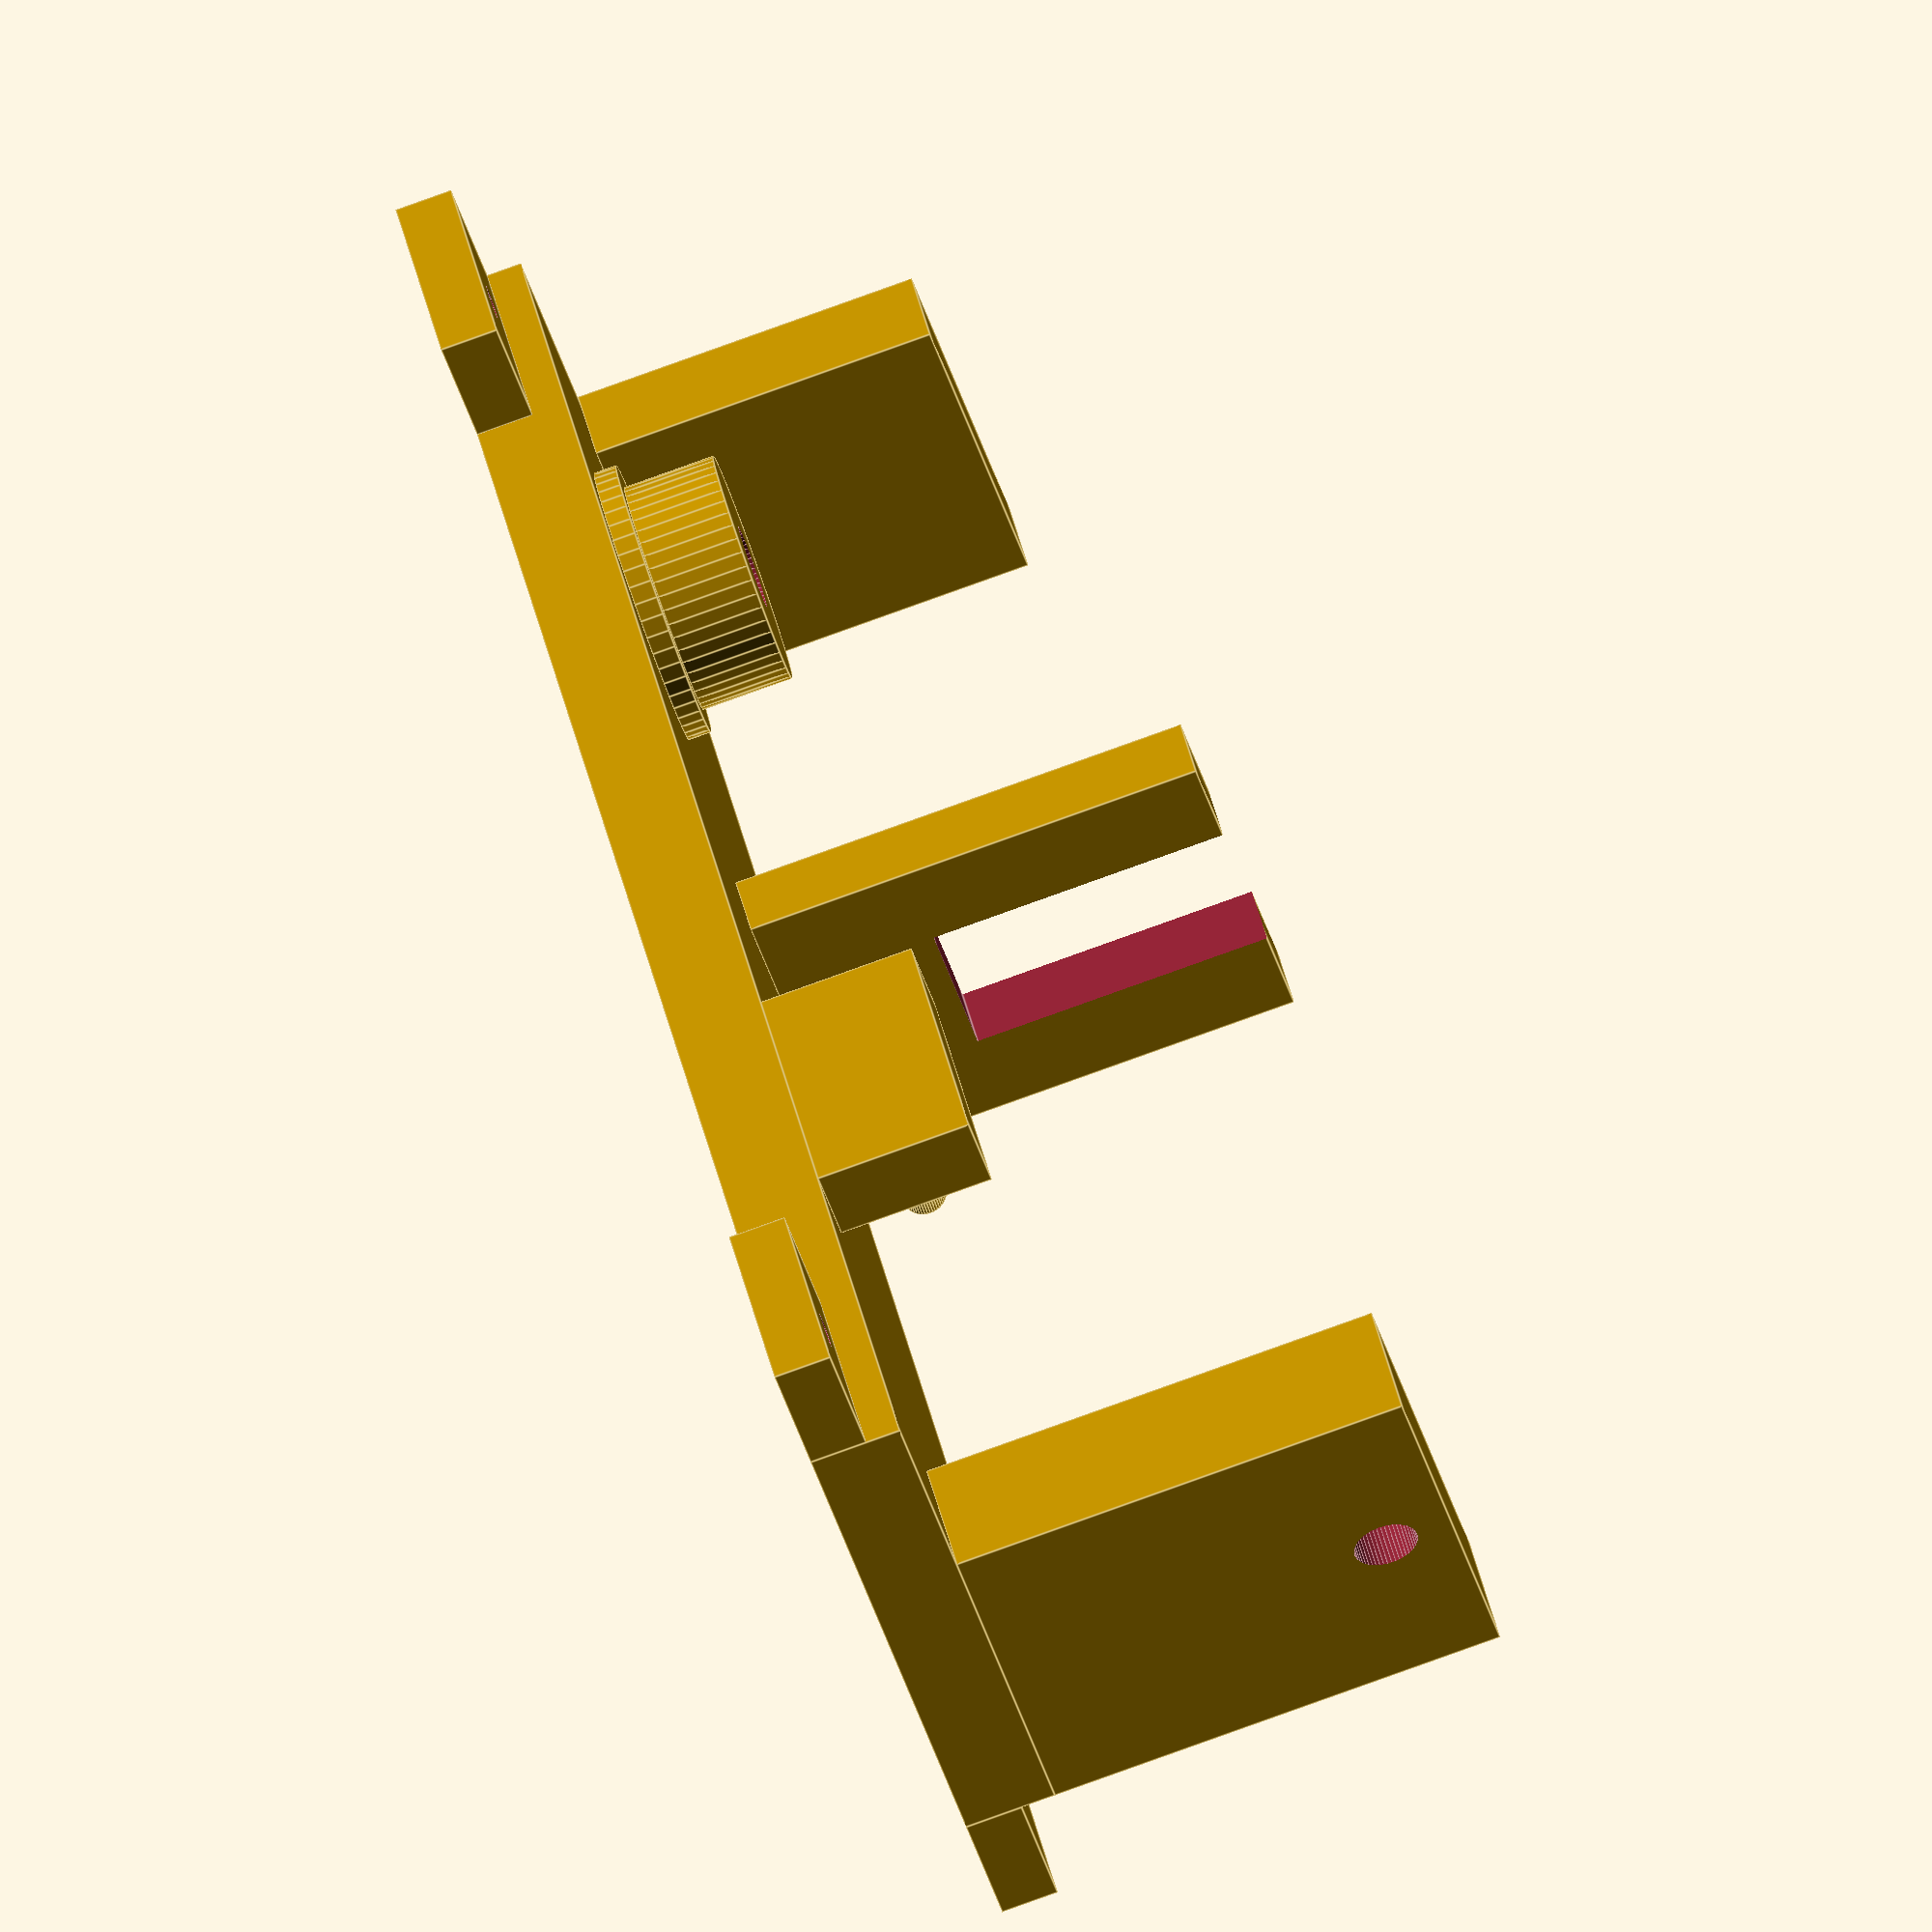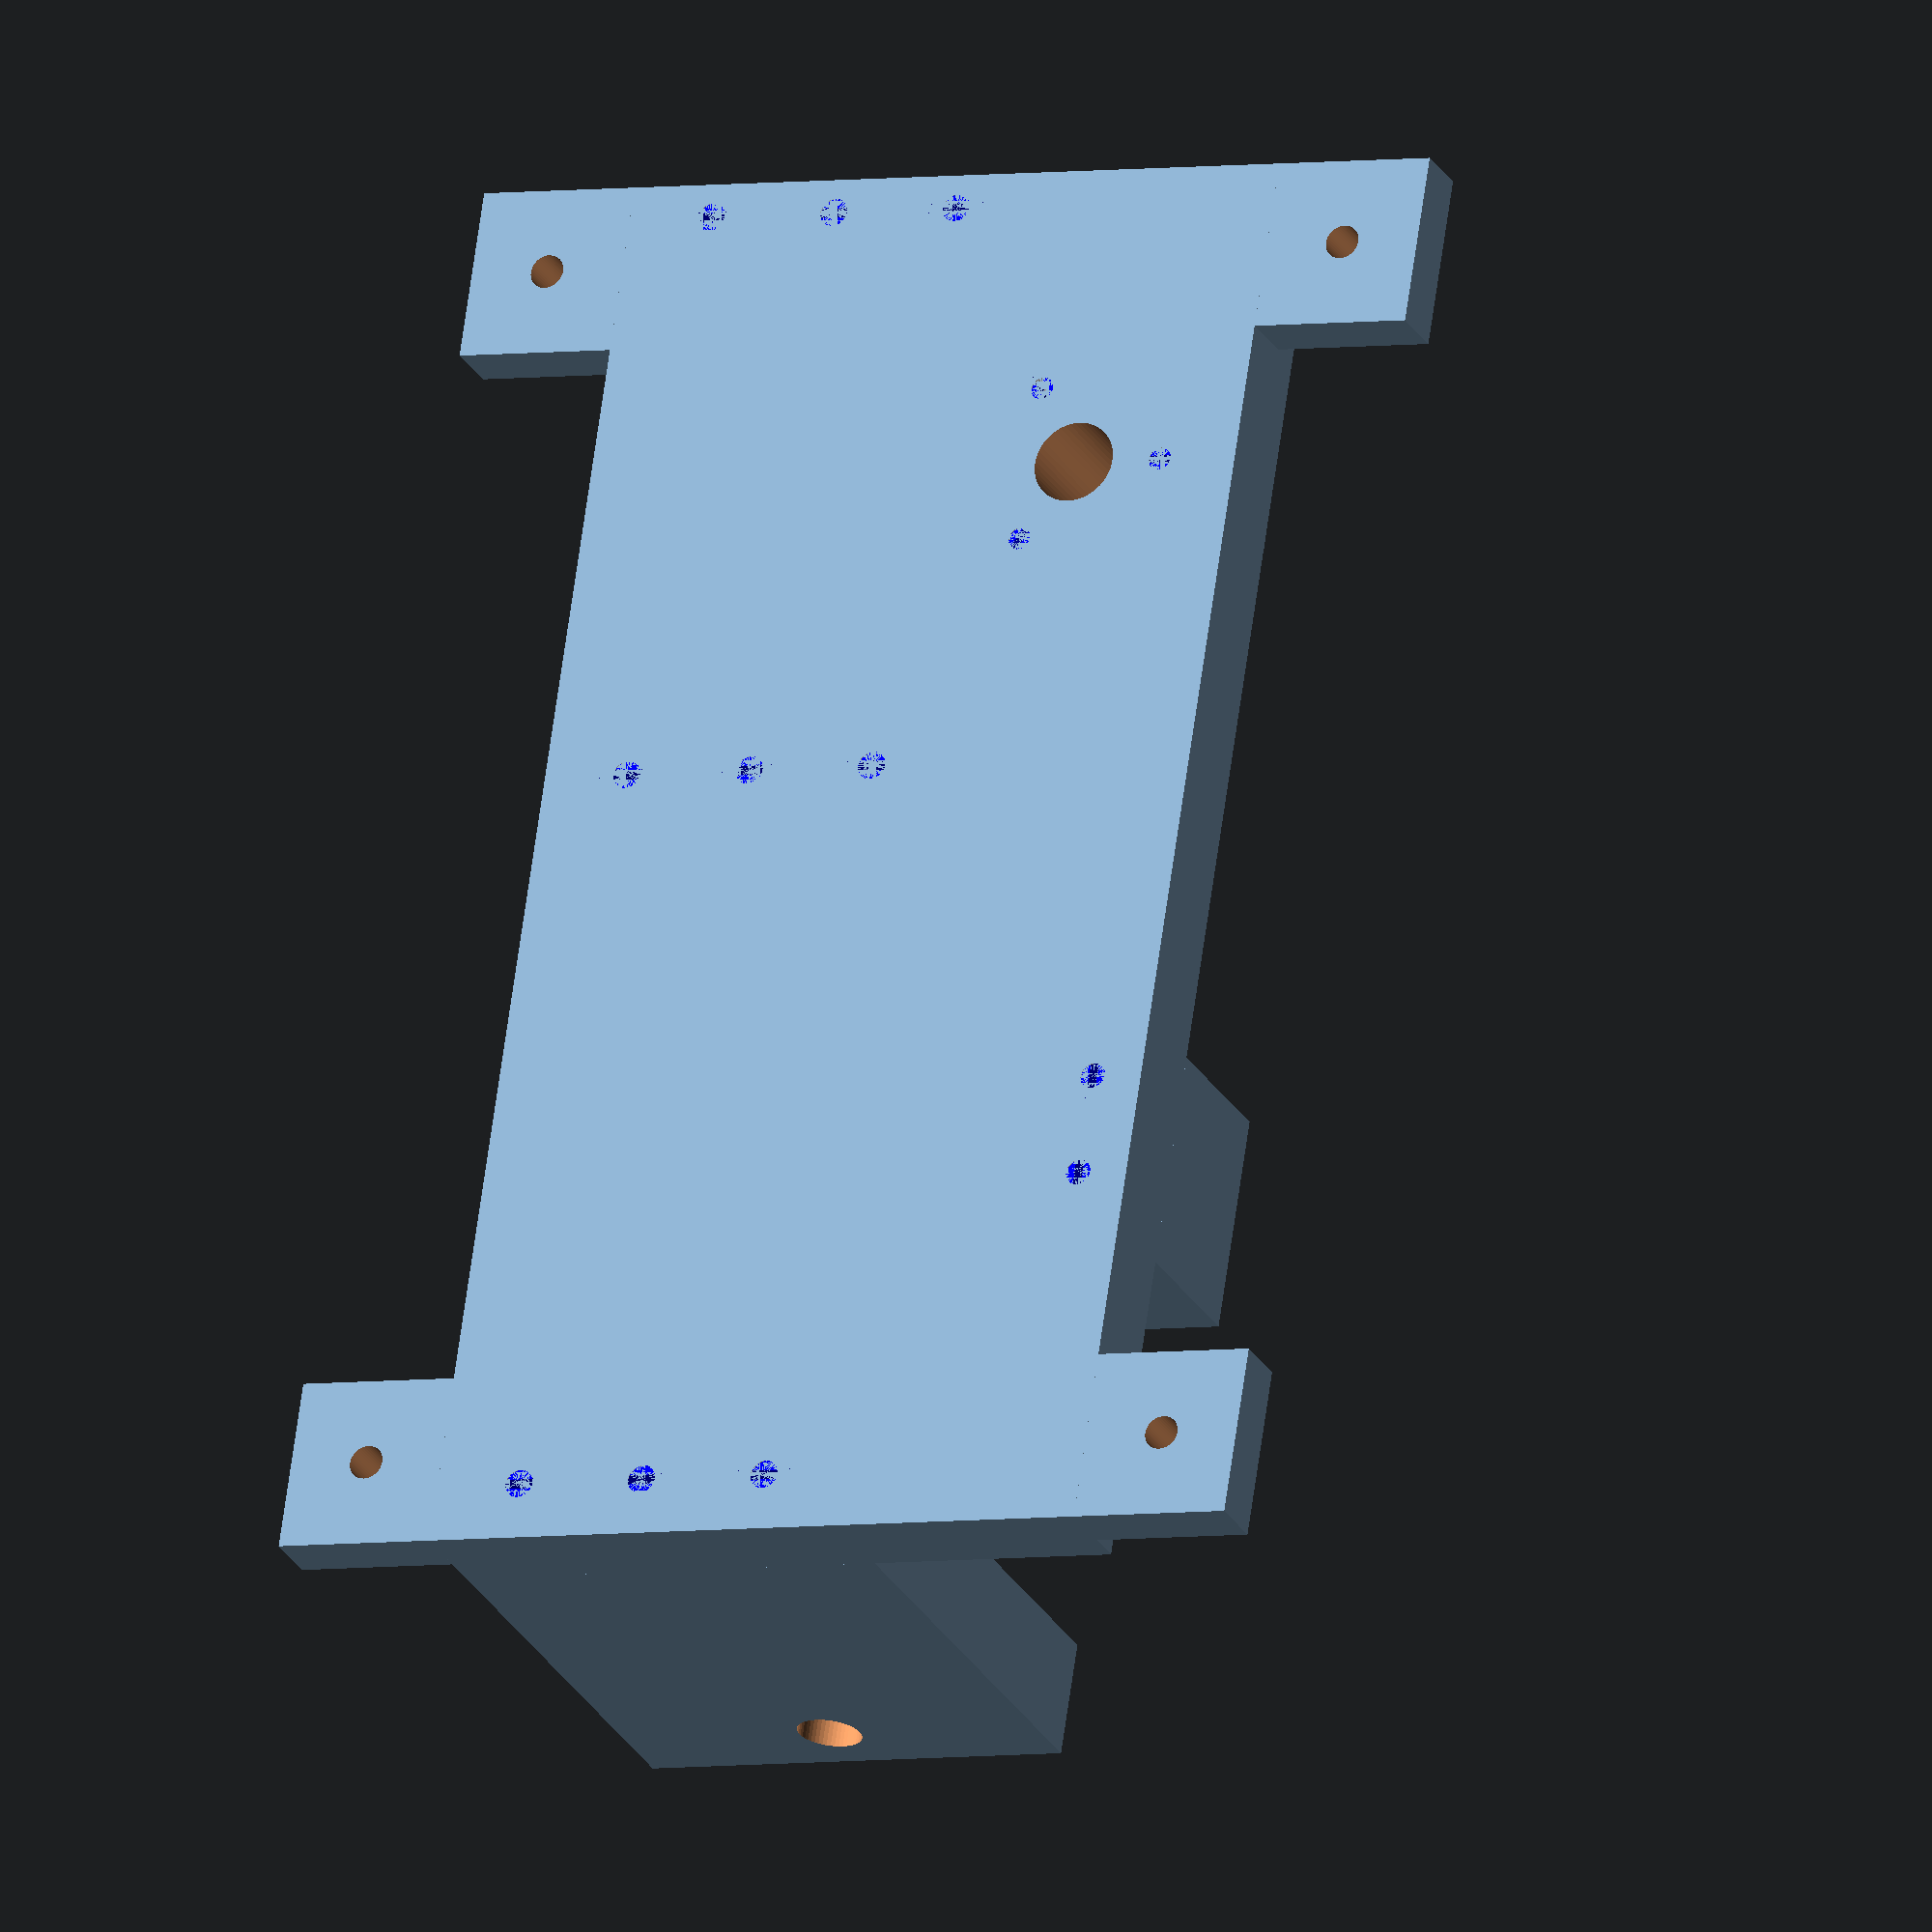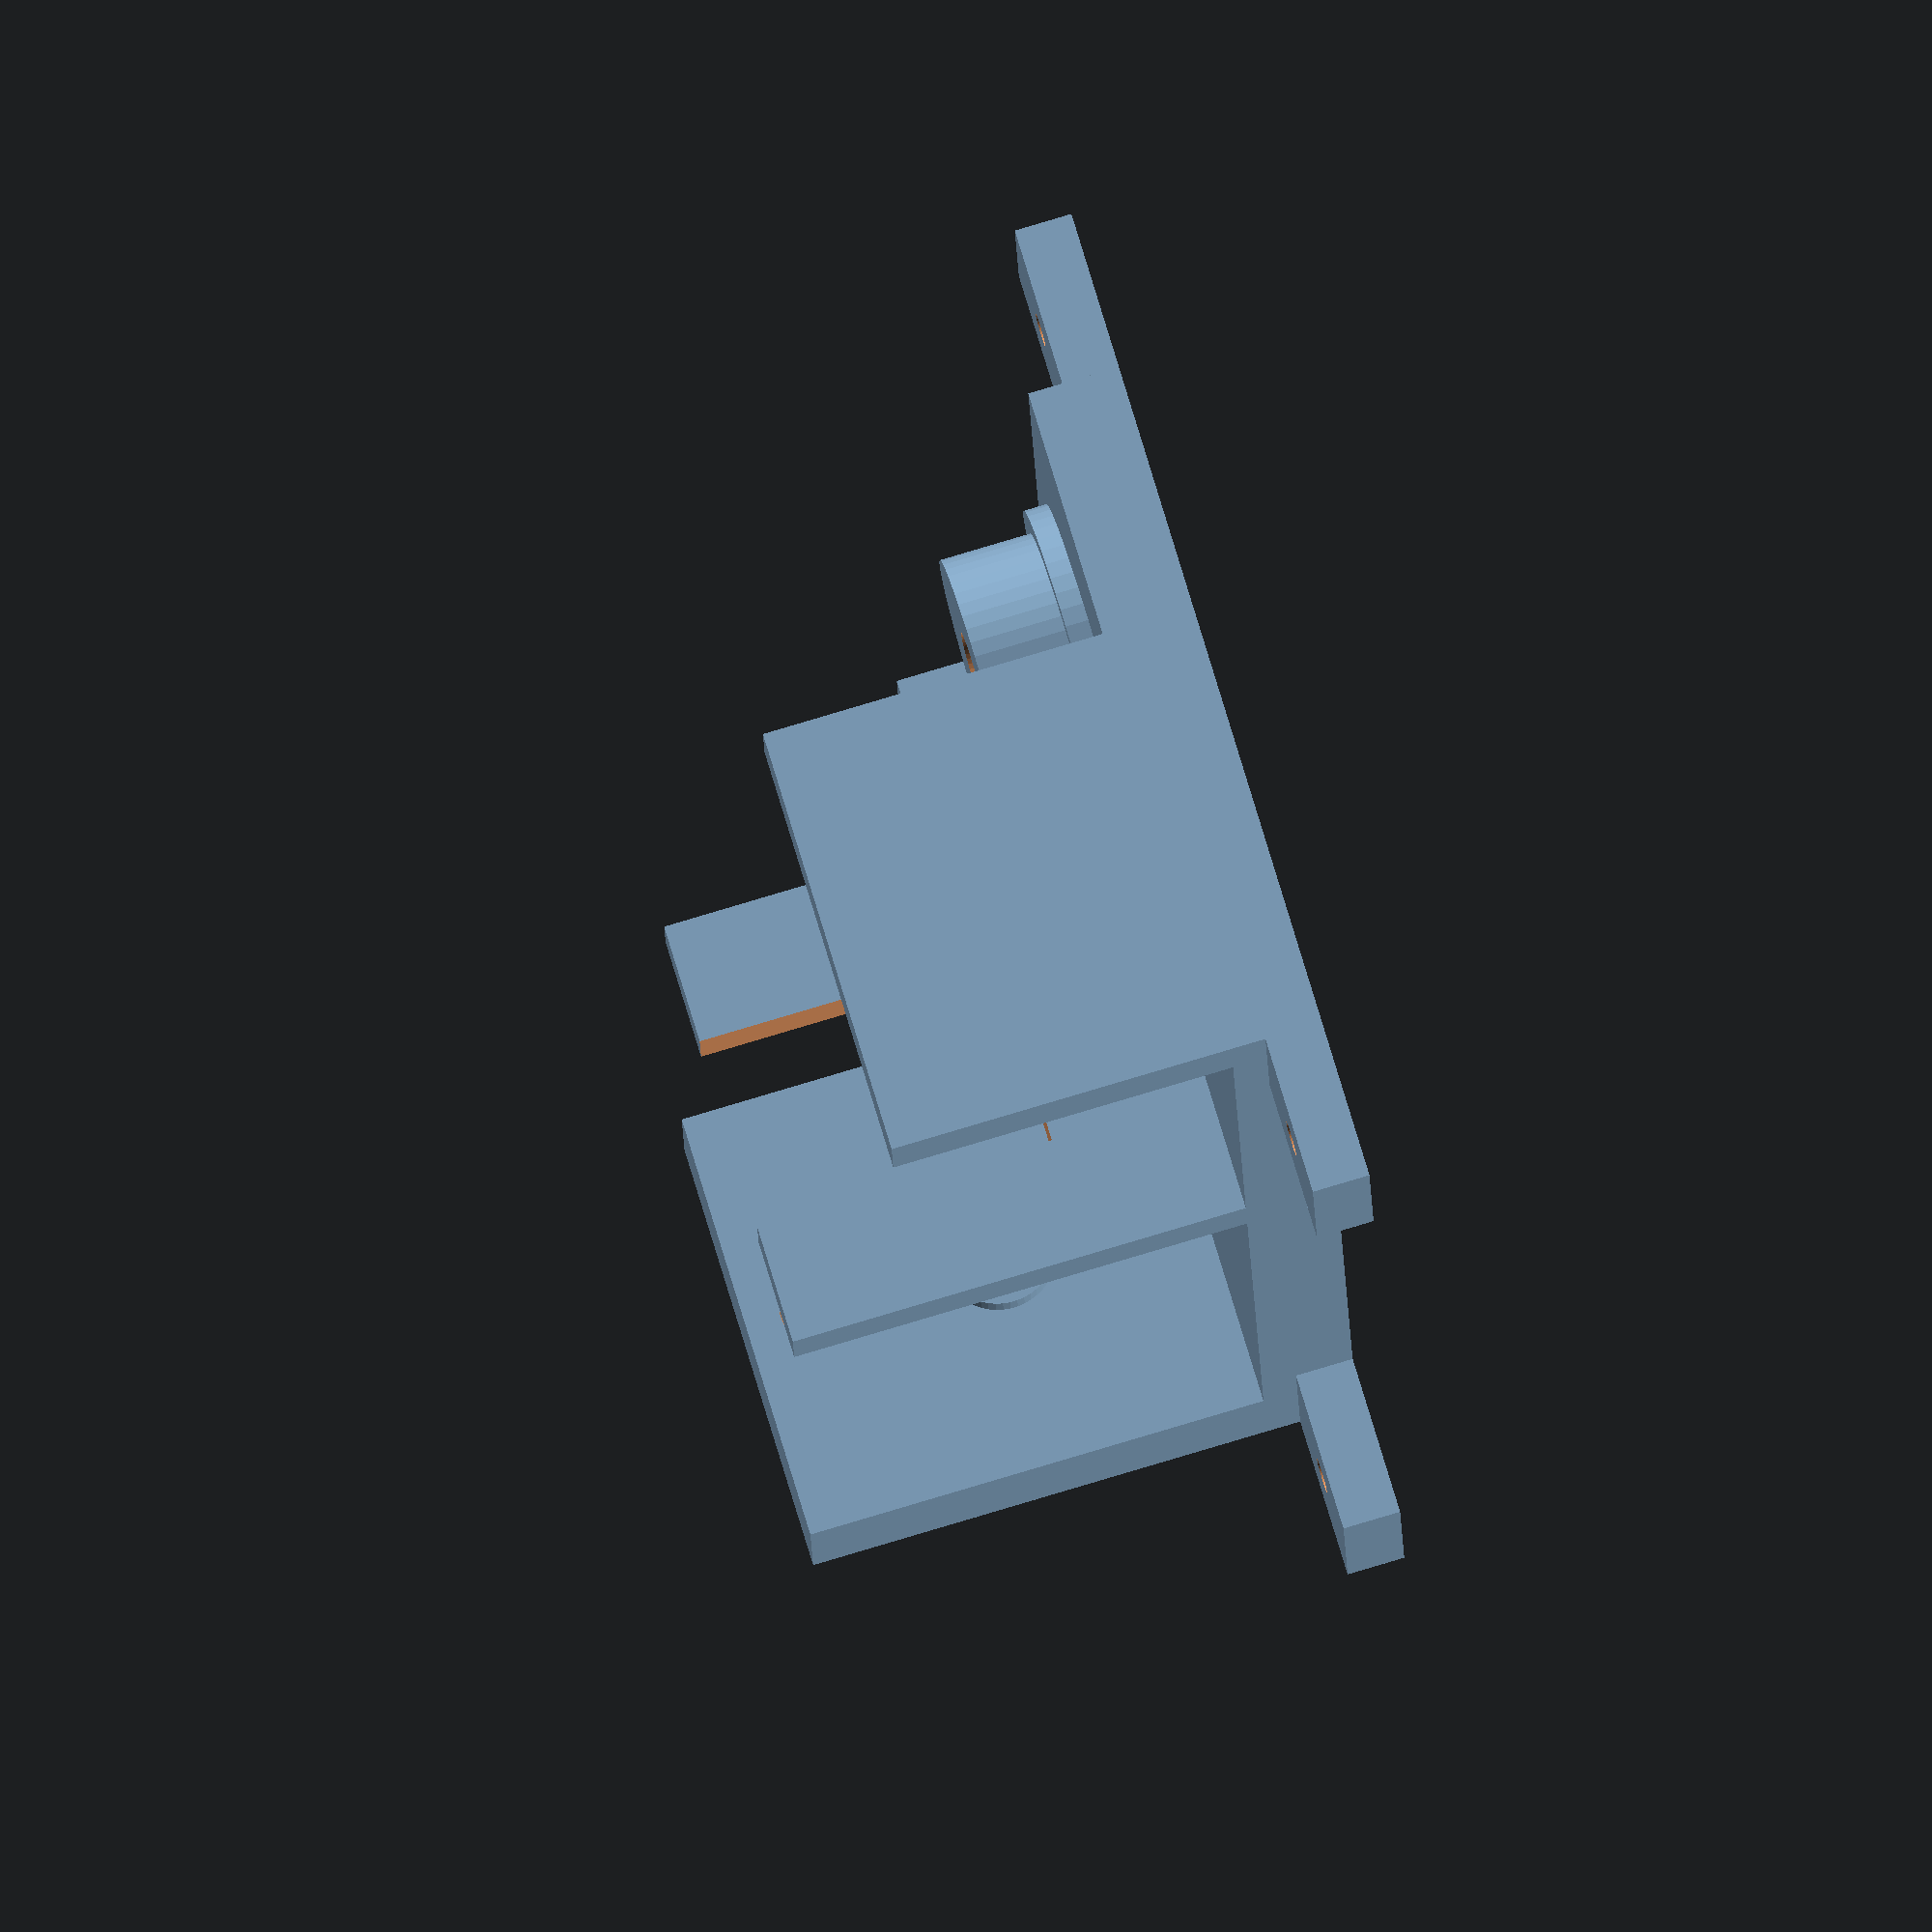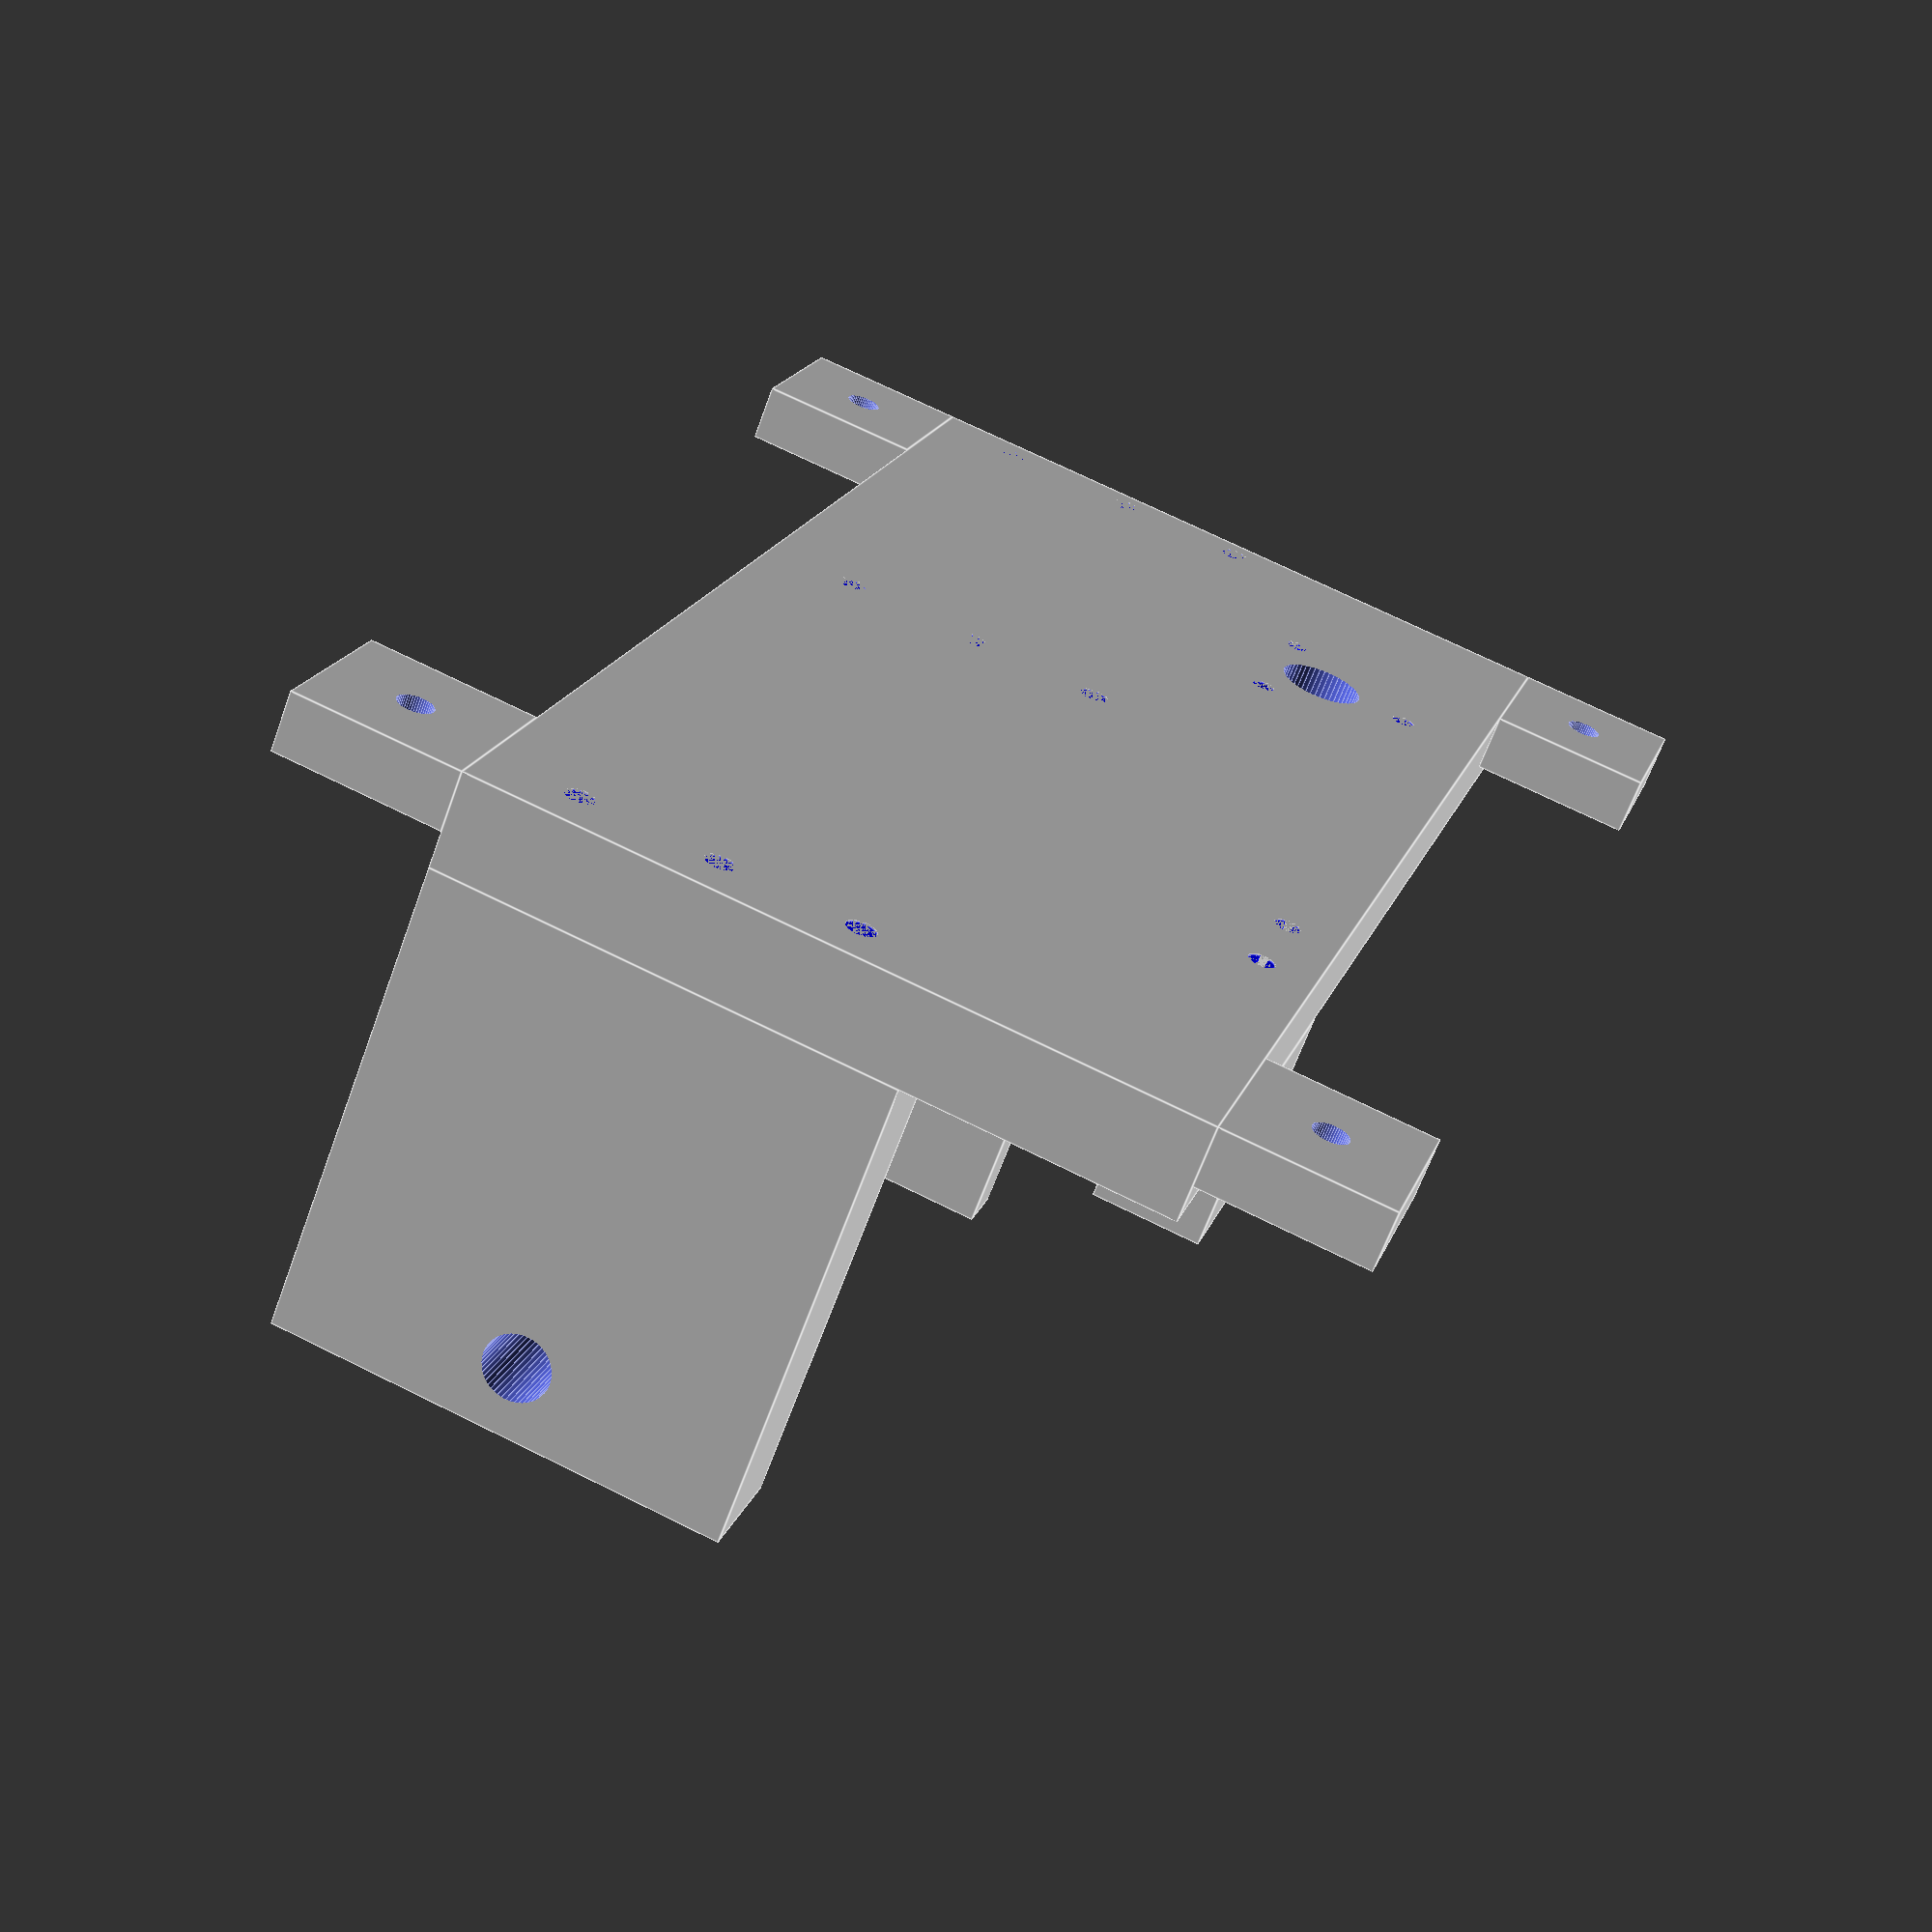
<openscad>
echo(version=version());

very_long = 100000000;

base_plate_length	= 125;
base_plate_width	= 60;
base_plate_depth	= 8;

coil_space_length = 58;
coil_plate_base_height = 10;
coil_plate_base_width = 38;
coil_plate_height = 40;
coil_plate_peg_hole_top_height = 34.15;
coil_plate_peg_hole_diameter = 5.6;
coil_plate_snap_count = 3;
coil_plate_snap_height = 2;
coil_plate_snap_peg_margin = coil_plate_base_width/5;

coil_front_plate_base_height = 5;
coil_front_plate_gap_width = 17;
coil_front_plate_gap_until = 14;

eos_switch_peg_box_base_width = 9;
eos_switch_peg_box_base_height = 18.9;
eos_switch_x_offset = 27;

eos_switch_peg_hole_x_margin = 6;
eos_switch_peg_hole_y_margin = 2;
eos_switch_peg_diameter = 3.7;
eos_switch_width = 10;
eos_switch_height = 20;
eos_switch_peg_box_height = 9.55;
eos_switch_peg_box_depth = 6.75;
eos_switch_peg_spacing = 9.5;
eos_switch_peg_length = 4;

flipper_shaft_holder_outer_diameter = 24;
flipper_shaft_holder_hole_diameter = 7.2;
flipper_shaft_holder_holder_height = 8;
flipper_shaft_holder_diameter = 20;
flipper_shaft_holder_base_depth = 2;
flipper_shaft_holder_base_x_margin = 27;
flipper_shaft_holder_base_y_margin = 3;

coil_stopper_pad_height = 17.8;
coil_stopper_pad_diameter = 10;
coil_stopper_pad_depth = 2;

spring_stopper_height = 30;
spring_stopper_base_length = 6;

feet_block_length = 15;
feet_block_width = 14;
feet_block_depth = 5;
feet_screw_hole_diameter = 3;

$fn=50;

module flipper_shaft_hole() {
    translate([
        base_plate_length/2 - flipper_shaft_holder_base_x_margin,
        base_plate_width/2 - flipper_shaft_holder_outer_diameter/2 - flipper_shaft_holder_base_y_margin,
        -base_plate_depth*2
    ])
        cylinder(h=very_long, r=flipper_shaft_holder_hole_diameter/2);
}

module snap_peg(
    col_width=10,
    col_height=4,
    snap_width=3,
    snap_height=2,
    mini_col_height=5,
    tolerance=0.5,
    // the arrow doesn't quite fit all the way so the column needs to be
    // slightly shorter to avoid the piece having a gap with whatever
    // it is attaching to
    col_reduce=0.1,
    // peg holes are similar objects to pegs they just don't reduce the
    // column size, don't apply size tolerance and don't render the cut
    // in the arrow head
    is_peg_hole=false
) {
    $fn = 100;
    mini_col_width = is_peg_hole ? col_width : col_width-tolerance;
    mini_col_height = is_peg_hole ? col_height : col_height - col_reduce;

    difference(){
        union() {
           cylinder(r=mini_col_width, h=mini_col_height); //mini column
            translate([0, 0, mini_col_height]) cylinder(r1=snap_width, r2=snap_width/2, h=snap_height); //arrow head  
        }
        if(!is_peg_hole) {
            translate([-snap_width/6, -snap_width, mini_col_height]) cube([snap_width/3, snap_width*2, snap_height + mini_col_height]); //cut in snap fit
        }
    }
}

module snap_pegs(
    peg_area_base_width,
    peg_margin,
    initial_translation,
    peg_width,
    peg_count=3,
    initial_rotation=[0, 180, 0],
    tolerance=0.2,
    fill_color="blue",
    render_as_peg_holes=false
) {
    room_for_pegs = peg_area_base_width - peg_margin * 2;
    use_color = render_as_peg_holes == true ? "grey" : fill_color;
    
    color(use_color)
    for (snap_peg_iter=[0:1:peg_count-1])       
        rotate(initial_rotation)
        translate(initial_translation) 
            translate([0, peg_margin + (room_for_pegs/(peg_count-1) * snap_peg_iter), 0])
            snap_peg(
                col_width=peg_width,
                col_height=base_plate_depth-coil_plate_snap_height,
                snap_width=peg_width,
                snap_height=coil_plate_snap_height,
                mini_col_height=base_plate_depth - coil_plate_snap_height,
                tolerance=tolerance,
                is_peg_hole=render_as_peg_holes
            );
}

module radial_snap_pegs(
    radius,
    initial_translation,
    peg_width,
    peg_count=3,
    tolerance=0.2,
    fill_color="blue",
    render_as_peg_holes=false
) {
    use_color = render_as_peg_holes == true ? "grey" : fill_color;
    
    color(use_color)
    translate(initial_translation)
    rotate([0,180,0])
    
    for (snap_peg_iter=[0:1:2])       
        rotate(360/peg_count*snap_peg_iter, v=[0,0,1])
            translate([0,radius,0])
            snap_peg(
                col_width=peg_width,
                col_height=base_plate_depth-coil_plate_snap_height,
                snap_width=peg_width,
                snap_height=coil_plate_snap_height,
                mini_col_height=base_plate_depth - coil_plate_snap_height,
                tolerance=tolerance,
                is_peg_hole=render_as_peg_holes
            );
}

// base plate
difference() {
    union() {        
        cube(center = true, size = [
            base_plate_length,
            base_plate_width,
            base_plate_depth
        ]);


        // feet with holes for screws
        difference() {
            translate([
                base_plate_length/2 - feet_block_length,
                base_plate_width/2,
                -base_plate_depth/2
            ])
                cube([feet_block_length, feet_block_width, feet_block_depth]);

            translate([
                base_plate_length/2 - feet_block_length/2,
                base_plate_width/2 + feet_block_width/2,
                -base_plate_depth
            ])
                cylinder(h=very_long, r=feet_screw_hole_diameter/2);
        }

        difference() {
            translate([
                base_plate_length/2 - feet_block_length,
                -base_plate_width/2 - feet_block_width,
                -base_plate_depth/2
            ])
                cube([feet_block_length, feet_block_width, feet_block_depth]);

            translate([
                base_plate_length/2 - feet_block_length/2,
                -base_plate_width/2 - feet_block_width/2,
                -base_plate_depth
            ])
                cylinder(h=very_long, r=feet_screw_hole_diameter/2);
        }

        difference() {
            translate([
                -base_plate_length/2,
                -base_plate_width/2 - feet_block_width,
                -base_plate_depth/2
            ])
                cube([feet_block_length, feet_block_width, feet_block_depth]);

            translate([
                -base_plate_length/2 + feet_block_length/2,
                -base_plate_width/2 - feet_block_width/2,
                -base_plate_depth
            ])
                cylinder(h=very_long, r=feet_screw_hole_diameter/2);
        }

        difference() {
            translate([
                -base_plate_length/2,
                base_plate_width/2,
                -base_plate_depth/2
            ])
                cube([feet_block_length, feet_block_width, feet_block_depth]);

            translate([
                -base_plate_length/2 + feet_block_length/2,
                base_plate_width/2 + feet_block_width/2,
                -base_plate_depth
            ])
                cylinder(h=very_long, r=feet_screw_hole_diameter/2);
        }

    }

    /*
    ***
    *** Snap peg holes for different replaceable components
    *** which snap onto the base plate
    ***
    */

    // coil plate  
    union() {
        flipper_shaft_hole();

        // coil_plate
        snap_pegs(
            peg_width=coil_plate_base_height/4,
            peg_area_base_width=coil_plate_base_width,
            peg_margin=coil_plate_snap_peg_margin,
            initial_translation=[
                base_plate_length/2 - coil_plate_base_height/2,
                -base_plate_width/2,
                -base_plate_depth/2
            ],
            render_as_peg_holes=true
        );

        // coil_front_plate
        snap_pegs(
            peg_width=coil_plate_base_height/4,
            peg_area_base_width=coil_plate_base_width,
            peg_margin=coil_plate_snap_peg_margin,
            initial_translation=[
                base_plate_length/2 - coil_plate_base_height - coil_space_length - coil_front_plate_base_height/2,
                -base_plate_width/2,
                -base_plate_depth/2
            ],
            render_as_peg_holes=true
        );
        
        // EOS switch
        snap_pegs(
            peg_width=eos_switch_peg_box_base_width/4,
            peg_area_base_width=eos_switch_peg_box_base_height,
            peg_margin=5,
            peg_count=2,
            initial_rotation=[0,180,90],
            initial_translation=[
                -base_plate_width/2 + eos_switch_peg_box_base_width/2,
                base_plate_length/2 - eos_switch_x_offset - eos_switch_peg_box_base_height,
                -base_plate_depth/2,
            ],
            render_as_peg_holes=true
        );
        
        // spring stopper plate
        snap_pegs(
            peg_width=coil_plate_base_height/4,
            peg_area_base_width=coil_plate_base_width,
            peg_margin=coil_plate_snap_peg_margin,
            initial_translation=[
                -base_plate_length/2 + spring_stopper_base_length/2,
                -base_plate_width/2,
                -base_plate_depth/2,
            ],
            render_as_peg_holes=true
        );
        
        // flipper shaft holder
        radial_snap_pegs(
            radius=flipper_shaft_holder_outer_diameter/3,
            initial_translation=[
                    base_plate_length/2 - flipper_shaft_holder_base_x_margin,
                    base_plate_width/2 - flipper_shaft_holder_outer_diameter/2 - flipper_shaft_holder_base_y_margin,
                    base_plate_depth/2
            ],
            peg_width=2,
            peg_count=3,
            tolerance=0.2,
            render_as_peg_holes=true
        );
    }
}


     



// coil plate with hole for plastic peg on Williams coil
union() {
    difference() {
        union() {
            // coil plate
            translate([
                -base_plate_length/2,
                -base_plate_width/2,
                base_plate_depth/2
            ])
                cube([
                    coil_plate_base_height,
                    coil_plate_base_width,
                    coil_plate_height
                ]);
            
            // coil stopper pad on the coil plate to take the main impact from the   magnetized flipper rod
            rotate([0, 90, 0])
                translate([
                    -(base_plate_depth/2 + coil_stopper_pad_height),
                    -base_plate_width/2 +coil_plate_base_width /2,
                    -base_plate_length/2 + coil_plate_base_height
                ])    
                cylinder(h=coil_stopper_pad_depth, r=coil_stopper_pad_diameter/2);
        }
        
        // peg hole
        rotate([0, 90, 0])
        translate([
            -(base_plate_depth/2 + coil_plate_peg_hole_top_height),
            -base_plate_width/2 +coil_plate_base_width /2,
            -base_plate_length-1
        ])    
            cylinder(h=very_long, r=coil_plate_peg_hole_diameter/2);
        

    }

    snap_pegs(
        peg_width=coil_plate_base_height/4,
        peg_area_base_width=coil_plate_base_width,
        peg_margin=coil_plate_snap_peg_margin,
        initial_translation=[
            base_plate_length/2 - coil_plate_base_height/2,
            -base_plate_width/2,
            -base_plate_depth/2
        ]
    );
}






// coil front plate to guide the metal rod and spring
union() {
    difference() {
        // front plate
        translate([
            -base_plate_length/2 + coil_plate_base_height + coil_space_length,
            -base_plate_width/2,
            base_plate_depth/2
        ])
            cube([
                coil_front_plate_base_height,
                coil_plate_base_width,
                coil_plate_height
            ]);

        // gap for metal rod + spring
        translate([
            -base_plate_length/2 + coil_plate_base_height + coil_space_length -1,
            -base_plate_width/2 + coil_plate_base_width/2 - coil_front_plate_gap_width/2,
            base_plate_depth/2 + coil_front_plate_gap_until
        ]) 
            cube([
                coil_front_plate_base_height+10,
                coil_front_plate_gap_width,
                coil_plate_height
            ]);
    }

        snap_pegs(
            peg_width=coil_plate_base_height/4,
            peg_area_base_width=coil_plate_base_width,
            peg_margin=coil_plate_snap_peg_margin,
            initial_translation=[
                base_plate_length/2 - coil_plate_base_height - coil_space_length - coil_front_plate_base_height/2,
                -base_plate_width/2,
                -base_plate_depth/2
            ],
            fill_color="blue"
        );  
}


// holder block for EOS switch
first_peg_x = -base_plate_length/2 + eos_switch_x_offset + eos_switch_peg_box_base_height - eos_switch_peg_hole_x_margin;
union() {
    translate([
        -base_plate_length/2 + eos_switch_x_offset,
        base_plate_width/2 - eos_switch_peg_box_base_width,
        base_plate_depth/2 
    ])
        // pegs to hold the EOS switch in place
        cube([
            eos_switch_peg_box_base_height,        
            eos_switch_peg_box_base_width,
            base_plate_depth/2 + eos_switch_peg_box_height
        ]);
        
        // peg closest to the flipper shaft holder
        rotate([90, 0, 0])
        translate([
            first_peg_x,
            eos_switch_peg_box_height + eos_switch_peg_hole_y_margin, 
            -base_plate_width/2 + eos_switch_peg_box_base_width
        ])    
            cylinder(h=eos_switch_peg_length, r=eos_switch_peg_diameter/2);
        
        // next peg is spaced with a constant width so it will fit the standard EOS switch size
        rotate([90, 0, 0])
        translate([
            first_peg_x - eos_switch_peg_spacing,
            eos_switch_peg_box_height + eos_switch_peg_hole_y_margin,        
            -base_plate_width/2 + eos_switch_peg_box_base_width
        ]) 
            cylinder(h=eos_switch_peg_length, r=eos_switch_peg_diameter/2);

    snap_pegs(
        peg_width=eos_switch_peg_box_base_width/4,
        peg_area_base_width=eos_switch_peg_box_base_height,
        peg_margin=5,//coil_plate_snap_peg_margins,
        peg_count=2,
        initial_rotation=[0,180,90],
        initial_translation=[
            -base_plate_width/2 + eos_switch_peg_box_base_width/2,
            base_plate_length/2 - eos_switch_x_offset - eos_switch_peg_box_base_height,
            -base_plate_depth/2
        ]
    );
}



union() {
    // outer ring for flipper shaft holder base with cylinder-shaped hole cut through it
    difference() {
        translate([
            base_plate_length/2 - flipper_shaft_holder_base_x_margin,
            base_plate_width/2 - flipper_shaft_holder_outer_diameter/2 - flipper_shaft_holder_base_y_margin,
            base_plate_depth/2
        ])
            // holder base
            cylinder(h=flipper_shaft_holder_base_depth, r=flipper_shaft_holder_outer_diameter/2);

        flipper_shaft_hole();
    }
    // flipper shaft holder cylinder with cylinder-shaped hole to cut through it
    difference() {
        translate([
            base_plate_length/2 - flipper_shaft_holder_base_x_margin,
            base_plate_width/2 - flipper_shaft_holder_outer_diameter/2 - flipper_shaft_holder_base_y_margin,
            base_plate_depth/2 + flipper_shaft_holder_base_depth
        ])
            cylinder(h=flipper_shaft_holder_holder_height, r=flipper_shaft_holder_diameter/2);   

        flipper_shaft_hole();
    };
    radial_snap_pegs(
        radius=flipper_shaft_holder_outer_diameter/3,
        initial_translation=[
                base_plate_length/2 - flipper_shaft_holder_base_x_margin,
                base_plate_width/2 - flipper_shaft_holder_outer_diameter/2 - flipper_shaft_holder_base_y_margin,
                base_plate_depth/2
        ],
        peg_width=2,
        peg_count=3,
        tolerance=0.2,
        fill_color="blue",
        render_as_peg_holes=false
    );
}






// spring stopper plate to stop the flipper springing too far out
union() {
    translate([
        base_plate_length/2 - spring_stopper_base_length,
        -base_plate_width/2,
        base_plate_depth/2,
    ]) 
        cube([
            spring_stopper_base_length,
            coil_plate_base_width,
            spring_stopper_height
        ]);

    snap_pegs(
        peg_width=coil_plate_base_height/4,
        peg_area_base_width=coil_plate_base_width,
        peg_margin=coil_plate_snap_peg_margin,
        initial_translation=[
            -base_plate_length/2 + spring_stopper_base_length/2,
            -base_plate_width/2,
            -base_plate_depth/2,
        ]
    );
}

</openscad>
<views>
elev=263.0 azim=40.5 roll=250.3 proj=o view=edges
elev=25.9 azim=261.3 roll=203.2 proj=o view=wireframe
elev=100.5 azim=85.3 roll=106.7 proj=o view=wireframe
elev=65.3 azim=252.7 roll=160.0 proj=p view=edges
</views>
